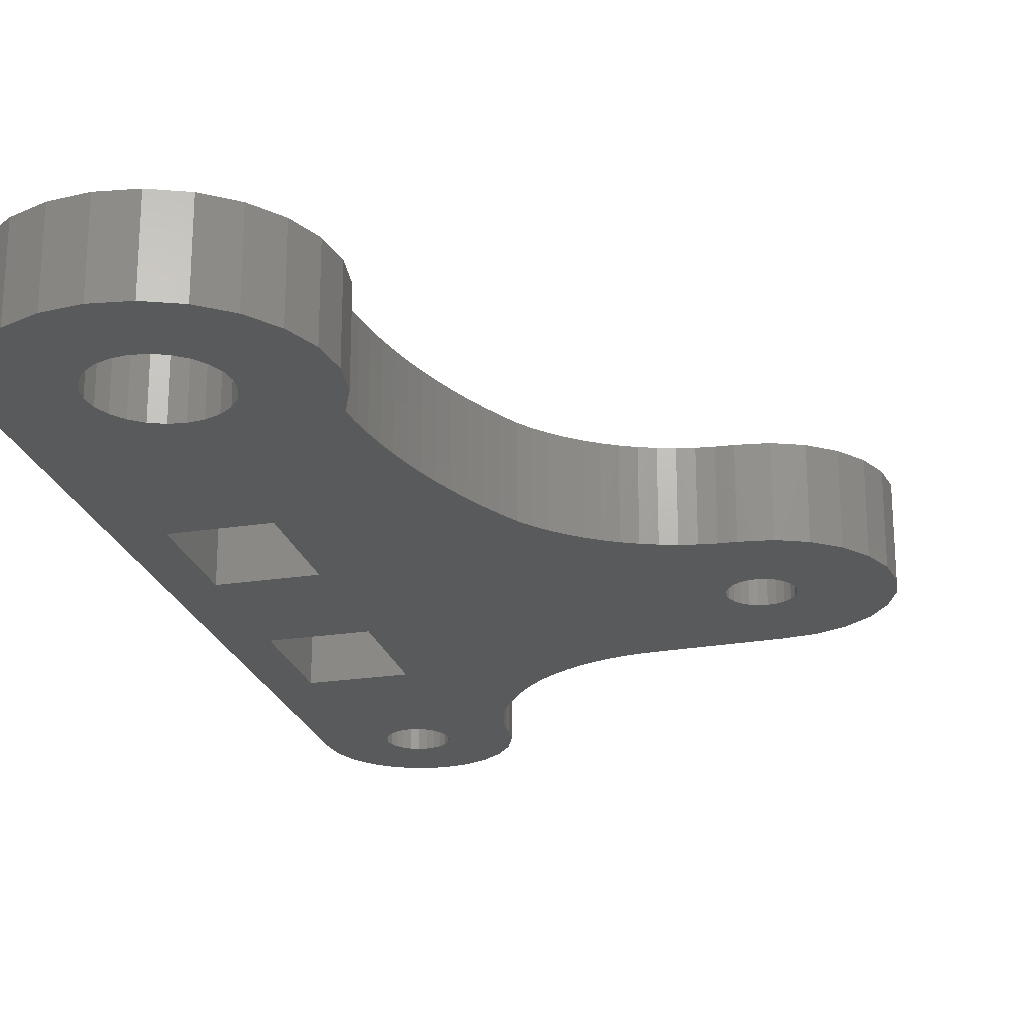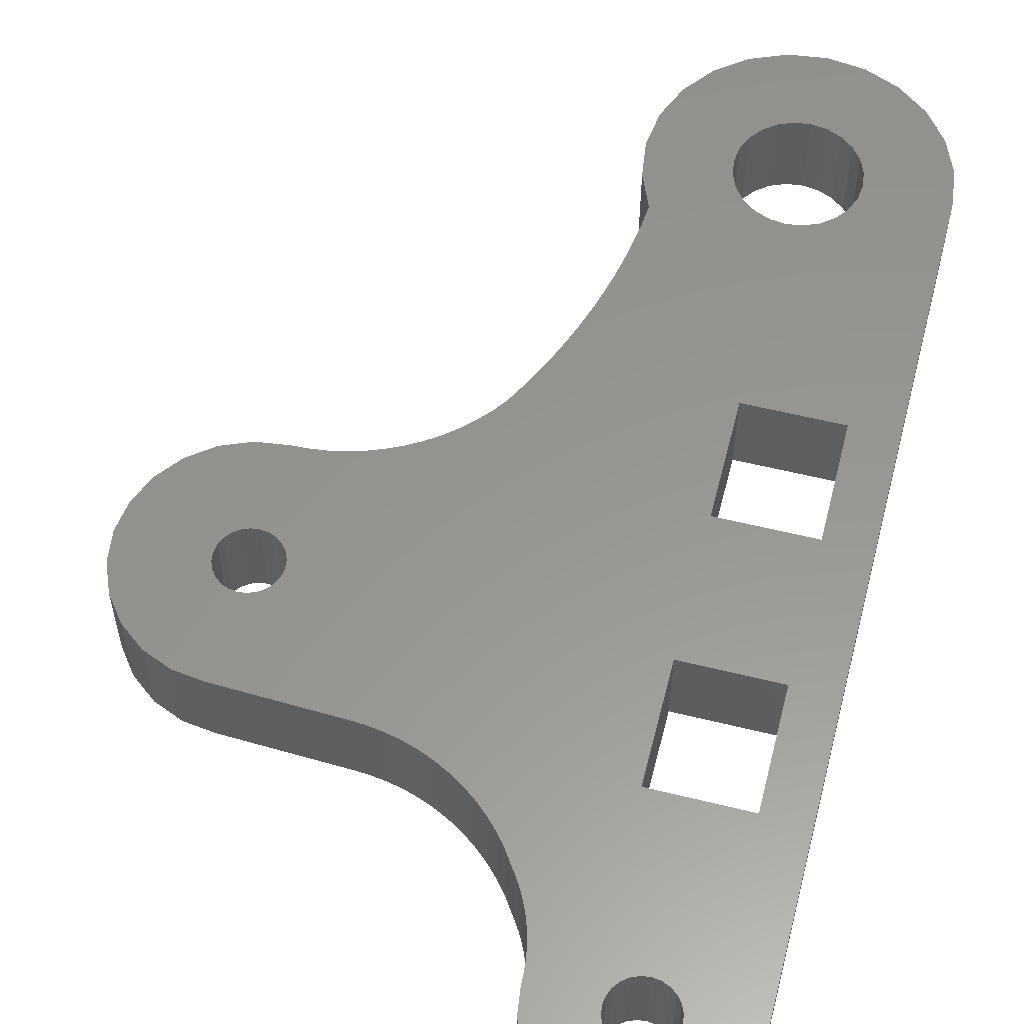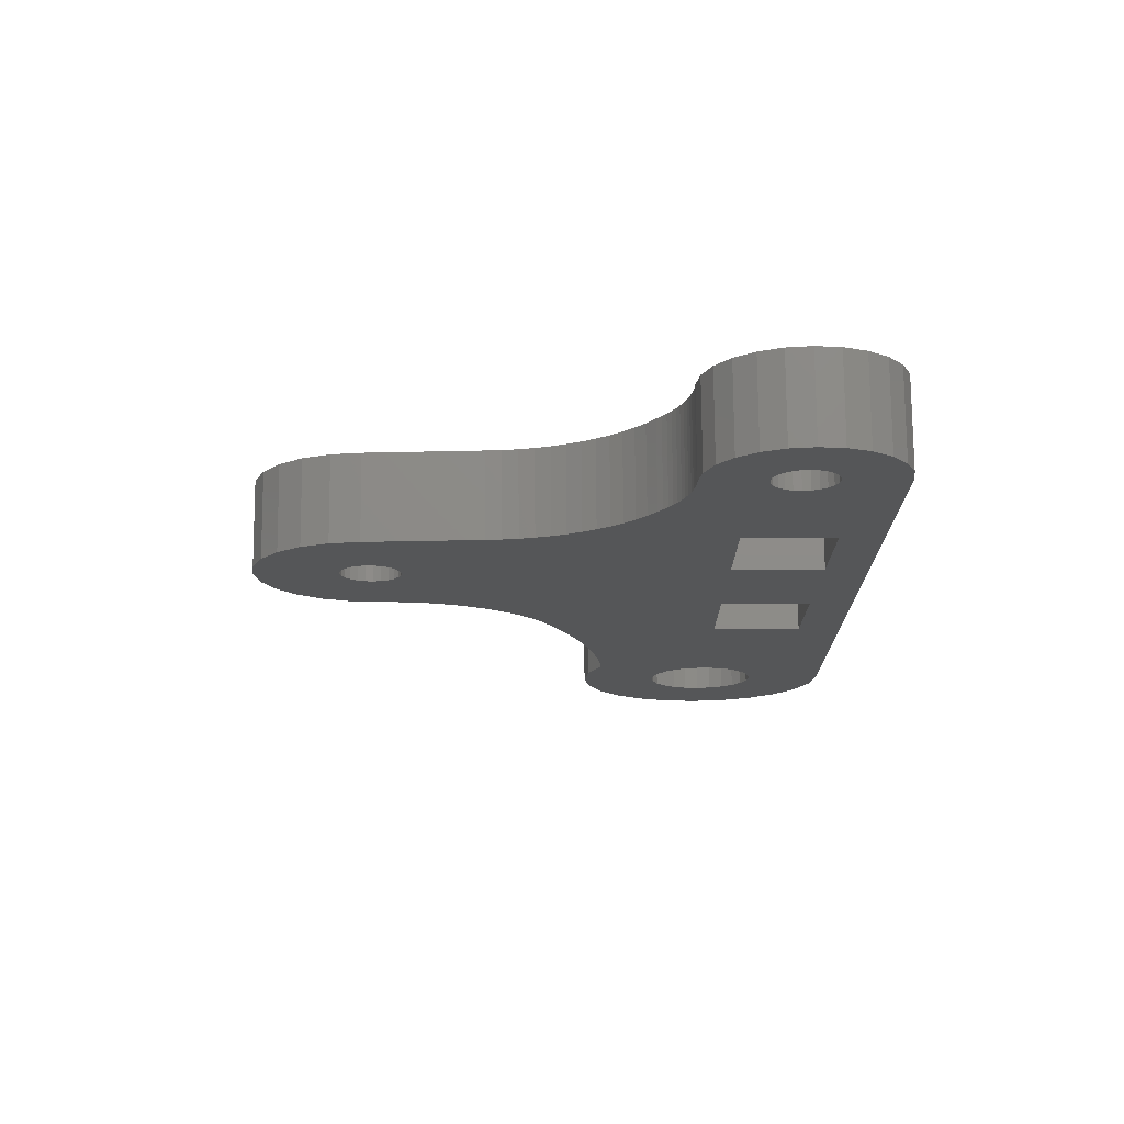
<metadata>
{"format":"stl","ext":"stl","renderer":"f3d","projection":"perspective","resolution":1024,"background":"white","views":[{"elev":-23.3,"azim":14.7,"up":"+Z"},{"elev":58.0,"azim":-165.7,"up":"+Z"},{"elev":75.0,"azim":179.6,"up":"+Y"}]}
</metadata>
<code>
# stl→obj: 334 verts, 688 faces
v -1211 283.5 2.982
v -1212 283 8.982
v -1212 283 2.982
v -1211 283.5 8.982
v -1221 270.9 2.982
v -1221 269.5 8.982
v -1221 269.5 2.982
v -1221 270.9 8.982
v -1216 280.3 2.982
v -1217 279.4 8.982
v -1217 279.4 2.982
v -1216 280.3 8.982
v -1219 276.1 2.982
v -1219 274.8 8.982
v -1219 274.8 2.982
v -1219 276.1 8.982
v -1208 284.4 2.982
v -1209 284.2 8.982
v -1209 284.2 2.982
v -1208 284.4 8.982
v -1222 264 2.982
v -1222 262.7 8.982
v -1222 262.7 2.982
v -1222 264 8.982
v -1220 273.5 8.982
v -1220 273.5 2.982
v -1217 278.5 2.982
v -1218 277.3 8.982
v -1218 277.3 2.982
v -1217 278.5 8.982
v -1215 281.1 2.982
v -1215 281.1 8.982
v -1224 251.2 2.982
v -1226 249.7 8.982
v -1226 249.7 2.982
v -1224 251.2 8.982
v -1213 282.4 2.982
v -1214 281.8 8.982
v -1214 281.8 2.982
v -1213 282.4 8.982
v -1206 284.6 2.982
v -1207 284.5 8.982
v -1207 284.5 2.982
v -1206 284.6 8.982
v -1222 253.1 2.982
v -1222 253.1 8.982
v -1225 307 2.982
v -1225 307.4 8.982
v -1225 307 8.982
v -1225 307.4 2.982
v -1220 272.2 2.982
v -1220 272.2 8.982
v -1224 306.1 2.982
v -1224 306.1 8.982
v -1221 268.2 8.982
v -1221 268.2 2.982
v -1221 303.1 8.982
v -1220 302.5 2.982
v -1221 303.1 2.982
v -1220 302.5 8.982
v -1222 303.7 2.982
v -1223 304.4 2.982
v -1222 265.4 2.982
v -1222 266.8 2.982
v -1219 302 2.982
v -1218 301.6 2.982
v -1217 301.2 2.982
v -1216 301 2.982
v -1215 300.8 2.982
v -1214 300.8 2.982
v -1206 300.4 2.982
v -1208 293.1 2.982
v -1210 283.8 2.982
v -1208 292.5 2.982
v -1208 293.6 2.982
v -1207 294 2.982
v -1207 294.3 2.982
v -1207 294.5 2.982
v -1206 294.6 2.982
v -1204 300.2 2.982
v -1205 294.5 2.982
v -1205 294.3 2.982
v -1205 294 2.982
v -1204 293.6 2.982
v -1204 293.1 2.982
v -1204 292.5 2.982
v -1202 299.4 2.982
v -1208 292 2.982
v -1208 291.5 2.982
v -1207 291 2.982
v -1207 290.7 2.982
v -1207 290.5 2.982
v -1206 290.4 2.982
v -1205 290.5 2.982
v -1204 284.8 2.982
v -1205 290.7 2.982
v -1205 291 2.982
v -1204 291.5 2.982
v -1204 292 2.982
v -1202 285.6 2.982
v -1200 298.1 2.982
v -1200 286.9 2.982
v -1199 296.5 2.982
v -1199 288.5 2.982
v -1198 294.6 2.982
v -1198 290.5 2.982
v -1198 292.5 2.982
v -1235 319.4 2.982
v -1235 313.2 2.982
v -1236 318.7 2.982
v -1235 313.8 2.982
v -1235 314.3 2.982
v -1235 314.7 2.982
v -1233 319.6 2.982
v -1234 315.1 2.982
v -1234 315.3 2.982
v -1233 315.3 2.982
v -1232 319.4 2.982
v -1232 315.1 2.982
v -1232 314.7 2.982
v -1231 314.3 2.982
v -1230 318.7 2.982
v -1231 313.8 2.982
v -1231 313.2 2.982
v -1230 300.8 2.982
v -1230 292.8 2.982
v -1230 283.3 2.982
v -1230 275.4 2.982
v -1230 261.9 2.982
v -1229 261.8 2.982
v -1229 317.7 2.982
v -1228 261.4 2.982
v -1228 316.4 2.982
v -1227 260.7 2.982
v -1227 314.9 2.982
v -1227 259.9 2.982
v -1227 313.2 2.982
v -1227 312.7 2.982
v -1227 312.1 2.982
v -1226 258.9 2.982
v -1227 311.6 2.982
v -1227 311 2.982
v -1227 310.5 2.982
v -1226 309.9 2.982
v -1226 257.9 2.982
v -1226 309.4 2.982
v -1235 249.7 2.982
v -1234 256.9 2.982
v -1233 248.7 2.982
v -1234 257.9 2.982
v -1234 255.9 2.982
v -1233 255.1 2.982
v -1232 254.4 2.982
v -1230 248.4 2.982
v -1231 254 2.982
v -1230 253.9 2.982
v -1229 254 2.982
v -1228 248.7 2.982
v -1228 254.4 2.982
v -1227 255.1 2.982
v -1227 255.9 2.982
v -1226 256.9 2.982
v -1226 308.9 2.982
v -1226 308.4 2.982
v -1225 307.9 2.982
v -1224 305.2 2.982
v -1221 260.4 2.982
v -1221 255.4 2.982
v -1221 257.9 2.982
v -1237 251.2 2.982
v -1237 275.4 2.982
v -1237 300.8 2.982
v -1237 292.8 2.982
v -1237 283.3 2.982
v -1234 258.9 2.982
v -1234 259.9 2.982
v -1233 260.7 2.982
v -1232 261.4 2.982
v -1231 261.8 2.982
v -1240 313.2 2.982
v -1240 255.4 2.982
v -1240 257.9 2.982
v -1239 314.9 2.982
v -1239 253.1 2.982
v -1239 316.4 2.982
v -1238 317.7 2.982
v -1235 312.7 2.982
v -1235 312.2 2.982
v -1235 311.8 2.982
v -1234 311.4 2.982
v -1234 311.2 2.982
v -1233 311.1 2.982
v -1233 311.2 2.982
v -1232 311.4 2.982
v -1232 311.8 2.982
v -1231 312.2 2.982
v -1231 312.7 2.982
v -1210 283.8 8.982
v -1229 317.7 8.982
v -1228 316.4 8.982
v -1233 248.7 8.982
v -1230 248.4 8.982
v -1228 248.7 8.982
v -1221 255.4 8.982
v -1222 266.8 8.982
v -1238 317.7 8.982
v -1236 318.7 8.982
v -1239 316.4 8.982
v -1230 318.7 8.982
v -1204 284.8 8.982
v -1222 265.4 8.982
v -1221 260.4 8.982
v -1233 319.6 8.982
v -1232 319.4 8.982
v -1224 305.2 8.982
v -1219 302 8.982
v -1218 301.6 8.982
v -1239 314.9 8.982
v -1227 314.9 8.982
v -1227 310.5 8.982
v -1226 309.9 8.982
v -1227 311 8.982
v -1206 300.4 8.982
v -1204 300.2 8.982
v -1221 257.9 8.982
v -1240 255.4 8.982
v -1240 313.2 8.982
v -1240 257.9 8.982
v -1239 253.1 8.982
v -1237 251.2 8.982
v -1237 300.8 8.982
v -1237 275.4 8.982
v -1237 283.3 8.982
v -1237 292.8 8.982
v -1235 312.7 8.982
v -1230 300.8 8.982
v -1235 313.2 8.982
v -1235 312.2 8.982
v -1235 311.8 8.982
v -1234 311.4 8.982
v -1234 311.2 8.982
v -1233 311.1 8.982
v -1233 311.2 8.982
v -1232 311.4 8.982
v -1232 311.8 8.982
v -1231 312.2 8.982
v -1231 312.7 8.982
v -1231 313.2 8.982
v -1230 283.3 8.982
v -1230 292.8 8.982
v -1208 292.5 8.982
v -1208 292 8.982
v -1208 291.5 8.982
v -1207 291 8.982
v -1207 290.7 8.982
v -1207 290.5 8.982
v -1206 290.4 8.982
v -1205 290.5 8.982
v -1205 290.7 8.982
v -1205 291 8.982
v -1204 291.5 8.982
v -1204 292 8.982
v -1204 292.5 8.982
v -1202 285.6 8.982
v -1235 249.7 8.982
v -1234 256.9 8.982
v -1234 257.9 8.982
v -1234 255.9 8.982
v -1233 255.1 8.982
v -1232 254.4 8.982
v -1231 254 8.982
v -1230 253.9 8.982
v -1229 254 8.982
v -1228 254.4 8.982
v -1227 255.1 8.982
v -1227 255.9 8.982
v -1226 256.9 8.982
v -1226 257.9 8.982
v -1226 309.4 8.982
v -1226 308.9 8.982
v -1226 308.4 8.982
v -1225 307.9 8.982
v -1223 304.4 8.982
v -1222 303.7 8.982
v -1217 301.2 8.982
v -1216 301 8.982
v -1215 300.8 8.982
v -1214 300.8 8.982
v -1208 293.1 8.982
v -1208 293.6 8.982
v -1207 294 8.982
v -1207 294.3 8.982
v -1207 294.5 8.982
v -1206 294.6 8.982
v -1205 294.5 8.982
v -1205 294.3 8.982
v -1205 294 8.982
v -1204 293.6 8.982
v -1204 293.1 8.982
v -1202 299.4 8.982
v -1200 286.9 8.982
v -1200 298.1 8.982
v -1199 288.5 8.982
v -1199 296.5 8.982
v -1198 290.5 8.982
v -1198 294.6 8.982
v -1198 292.5 8.982
v -1234 258.9 8.982
v -1230 275.4 8.982
v -1234 259.9 8.982
v -1233 260.7 8.982
v -1232 261.4 8.982
v -1231 261.8 8.982
v -1230 261.9 8.982
v -1229 261.8 8.982
v -1228 261.4 8.982
v -1227 260.7 8.982
v -1227 259.9 8.982
v -1227 313.2 8.982
v -1227 312.7 8.982
v -1227 312.1 8.982
v -1226 258.9 8.982
v -1227 311.6 8.982
v -1235 319.4 8.982
v -1235 313.8 8.982
v -1235 314.3 8.982
v -1235 314.7 8.982
v -1234 315.1 8.982
v -1234 315.3 8.982
v -1233 315.3 8.982
v -1232 315.1 8.982
v -1232 314.7 8.982
v -1231 314.3 8.982
v -1231 313.8 8.982
f 1 2 3
f 2 1 4
f 5 6 7
f 6 5 8
f 9 10 11
f 10 9 12
f 13 14 15
f 14 13 16
f 17 18 19
f 18 17 20
f 21 22 23
f 22 21 24
f 15 25 26
f 25 15 14
f 27 28 29
f 28 27 30
f 31 12 9
f 12 31 32
f 33 34 35
f 34 33 36
f 37 38 39
f 38 37 40
f 11 30 27
f 30 11 10
f 41 42 43
f 42 41 44
f 45 36 33
f 36 45 46
f 39 32 31
f 32 39 38
f 47 48 49
f 48 47 50
f 51 8 5
f 8 51 52
f 53 49 54
f 49 53 47
f 7 55 56
f 55 7 6
f 3 40 37
f 40 3 2
f 57 58 59
f 58 57 60
f 26 52 51
f 52 26 25
f 61 23 62
f 23 61 21
f 21 61 59
f 21 59 63
f 63 59 64
f 64 59 56
f 56 59 7
f 7 59 58
f 7 58 5
f 5 58 51
f 51 58 65
f 51 65 26
f 26 65 15
f 15 65 66
f 15 66 13
f 13 66 29
f 29 66 67
f 29 67 27
f 27 67 11
f 11 67 68
f 11 68 9
f 9 68 69
f 9 69 31
f 31 69 70
f 31 70 39
f 39 70 37
f 37 70 71
f 37 71 3
f 3 71 1
f 1 71 72
f 1 72 73
f 73 72 19
f 19 72 74
f 19 74 17
f 72 71 75
f 75 71 76
f 76 71 77
f 77 71 78
f 78 71 79
f 79 71 80
f 79 80 81
f 81 80 82
f 82 80 83
f 83 80 84
f 84 80 85
f 85 80 86
f 86 80 87
f 74 43 17
f 43 74 88
f 43 88 89
f 43 89 90
f 43 90 91
f 43 91 41
f 41 91 92
f 41 92 93
f 41 93 94
f 41 94 95
f 95 94 96
f 95 96 97
f 95 97 98
f 95 98 99
f 95 99 86
f 95 86 100
f 100 86 87
f 100 87 101
f 100 101 102
f 102 101 103
f 102 103 104
f 104 103 105
f 104 105 106
f 106 105 107
f 108 109 110
f 109 108 111
f 111 108 112
f 112 108 113
f 113 108 114
f 113 114 115
f 115 114 116
f 116 114 117
f 117 114 118
f 117 118 117
f 117 118 119
f 119 118 120
f 120 118 121
f 121 118 122
f 121 122 123
f 123 122 124
f 124 122 125
f 125 122 126
f 126 122 127
f 127 122 128
f 128 122 129
f 129 122 130
f 130 122 131
f 130 131 132
f 132 131 133
f 132 133 134
f 134 133 135
f 134 135 136
f 136 135 137
f 136 137 138
f 136 138 139
f 136 139 140
f 140 139 141
f 140 141 142
f 140 142 143
f 140 143 144
f 140 144 145
f 145 144 146
f 147 148 149
f 148 147 150
f 149 148 151
f 149 151 152
f 149 152 153
f 149 153 154
f 154 153 155
f 154 155 156
f 154 156 157
f 154 157 158
f 158 157 159
f 158 159 160
f 158 160 35
f 35 160 161
f 35 161 162
f 35 162 145
f 35 145 146
f 35 146 163
f 35 163 164
f 35 164 165
f 35 165 33
f 33 165 50
f 33 50 47
f 33 47 53
f 33 53 166
f 33 166 45
f 45 166 62
f 45 62 23
f 45 23 167
f 45 167 168
f 168 167 169
f 170 171 147
f 171 170 172
f 171 172 173
f 171 173 174
f 147 171 150
f 150 171 175
f 175 171 128
f 175 128 176
f 176 128 177
f 177 128 178
f 178 128 179
f 179 128 129
f 126 174 173
f 174 126 127
f 180 181 182
f 181 180 183
f 181 183 184
f 184 183 185
f 184 185 186
f 184 186 170
f 170 186 172
f 172 186 110
f 172 110 187
f 172 187 125
f 187 110 109
f 125 187 188
f 125 188 189
f 125 189 190
f 125 190 191
f 125 191 192
f 125 192 193
f 125 193 194
f 125 194 195
f 125 195 196
f 125 196 197
f 125 197 124
f 19 198 73
f 198 19 18
f 43 20 17
f 20 43 42
f 29 16 13
f 16 29 28
f 133 199 200
f 199 133 131
f 154 201 149
f 201 154 202
f 158 202 154
f 202 158 203
f 168 46 45
f 46 168 204
f 56 205 64
f 205 56 55
f 206 110 186
f 110 206 207
f 206 185 208
f 185 206 186
f 209 131 122
f 131 209 199
f 95 44 41
f 44 95 210
f 63 24 21
f 24 63 211
f 23 212 167
f 212 23 22
f 213 118 114
f 118 213 214
f 166 54 215
f 54 166 53
f 73 4 1
f 4 73 198
f 216 66 65
f 66 216 217
f 64 211 63
f 211 64 205
f 208 183 218
f 183 208 185
f 135 200 219
f 200 135 133
f 144 220 221
f 220 144 143
f 214 122 118
f 122 214 209
f 143 222 220
f 222 143 142
f 223 80 71
f 80 223 224
f 35 203 158
f 203 35 34
f 169 204 168
f 204 169 225
f 167 225 169
f 225 167 212
f 226 227 228
f 227 226 218
f 218 226 229
f 218 229 208
f 208 229 206
f 206 229 230
f 206 230 231
f 206 231 207
f 231 230 232
f 231 232 233
f 231 233 234
f 207 231 235
f 235 231 236
f 207 235 237
f 235 236 238
f 238 236 239
f 239 236 240
f 240 236 241
f 241 236 242
f 242 236 243
f 243 236 244
f 244 236 245
f 245 236 246
f 246 236 247
f 247 236 248
f 249 234 233
f 234 249 250
f 250 249 236
f 204 22 46
f 22 204 212
f 212 204 225
f 42 251 20
f 251 42 252
f 252 42 253
f 253 42 254
f 254 42 255
f 255 42 44
f 255 44 256
f 256 44 257
f 257 44 210
f 257 210 258
f 258 210 259
f 259 210 260
f 260 210 261
f 261 210 262
f 262 210 263
f 263 210 264
f 265 266 267
f 266 265 201
f 266 201 268
f 268 201 269
f 269 201 270
f 270 201 202
f 270 202 271
f 271 202 272
f 272 202 203
f 272 203 273
f 273 203 274
f 274 203 275
f 275 203 34
f 275 34 276
f 276 34 277
f 277 34 278
f 278 34 279
f 279 34 280
f 280 34 281
f 281 34 282
f 282 34 36
f 282 36 48
f 48 36 49
f 49 36 54
f 54 36 215
f 215 36 46
f 215 46 283
f 283 46 22
f 283 22 284
f 284 22 24
f 284 24 57
f 57 24 211
f 57 211 205
f 57 205 55
f 57 55 6
f 57 6 60
f 60 6 8
f 60 8 52
f 60 52 216
f 216 52 25
f 216 25 14
f 216 14 217
f 217 14 16
f 217 16 28
f 217 28 285
f 285 28 30
f 285 30 10
f 285 10 286
f 286 10 12
f 286 12 287
f 287 12 32
f 287 32 288
f 288 32 38
f 288 38 40
f 288 40 223
f 223 40 2
f 223 2 4
f 223 4 289
f 289 4 198
f 289 198 18
f 289 18 251
f 251 18 20
f 223 289 290
f 223 290 291
f 223 291 292
f 223 292 293
f 223 293 294
f 223 294 295
f 223 295 224
f 224 295 296
f 224 296 297
f 224 297 298
f 224 298 299
f 224 299 263
f 224 263 300
f 300 263 264
f 300 264 301
f 300 301 302
f 302 301 303
f 302 303 304
f 304 303 305
f 304 305 306
f 306 305 307
f 265 232 230
f 232 265 267
f 232 267 308
f 232 308 309
f 309 308 310
f 309 310 311
f 309 311 312
f 309 312 313
f 309 313 314
f 309 314 315
f 309 315 249
f 249 315 209
f 209 315 199
f 199 315 316
f 199 316 200
f 200 316 317
f 200 317 219
f 219 317 318
f 219 318 319
f 319 318 320
f 320 318 321
f 321 318 322
f 321 322 323
f 323 322 222
f 222 322 220
f 220 322 221
f 221 322 278
f 221 278 279
f 237 324 207
f 324 237 325
f 324 325 326
f 324 326 327
f 324 327 213
f 213 327 328
f 213 328 329
f 213 329 330
f 213 330 330
f 213 330 214
f 214 330 331
f 214 331 332
f 214 332 333
f 214 333 209
f 209 333 334
f 209 334 248
f 209 248 236
f 209 236 249
f 60 65 58
f 65 60 216
f 284 59 61
f 59 284 57
f 287 70 69
f 70 287 288
f 137 219 319
f 219 137 135
f 286 69 68
f 69 286 287
f 165 281 282
f 281 165 164
f 217 67 66
f 67 217 285
f 324 114 108
f 114 324 213
f 149 265 147
f 265 149 201
f 285 68 67
f 68 285 286
f 102 264 100
f 264 102 301
f 147 230 170
f 230 147 265
f 207 108 110
f 108 207 324
f 104 301 102
f 301 104 303
f 107 305 106
f 305 107 307
f 100 210 95
f 210 100 264
f 138 319 320
f 319 138 137
f 226 184 229
f 184 226 181
f 106 303 104
f 303 106 305
f 227 182 228
f 182 227 180
f 228 181 226
f 181 228 182
f 105 307 107
f 307 105 306
f 50 282 48
f 282 50 165
f 101 304 103
f 304 101 302
f 300 101 87
f 101 300 302
f 224 87 80
f 87 224 300
f 283 61 62
f 61 283 284
f 62 215 283
f 215 62 166
f 229 170 230
f 170 229 184
f 103 306 105
f 306 103 304
f 288 71 70
f 71 288 223
f 146 221 279
f 221 146 144
f 164 280 281
f 280 164 163
f 178 311 177
f 311 178 312
f 174 232 171
f 232 174 233
f 218 180 227
f 180 218 183
f 139 320 321
f 320 139 138
f 163 279 280
f 279 163 146
f 318 140 322
f 140 318 136
f 317 136 318
f 136 317 134
f 130 314 129
f 314 130 315
f 179 312 178
f 312 179 313
f 150 266 148
f 266 150 267
f 148 268 151
f 268 148 266
f 132 315 130
f 315 132 316
f 142 323 222
f 323 142 141
f 177 310 176
f 310 177 311
f 151 269 152
f 269 151 268
f 269 153 152
f 153 269 270
f 176 308 175
f 308 176 310
f 270 155 153
f 155 270 271
f 272 157 156
f 157 272 273
f 273 159 157
f 159 273 274
f 276 160 275
f 160 276 161
f 277 161 276
f 161 277 162
f 141 321 323
f 321 141 139
f 278 162 277
f 162 278 145
f 129 313 179
f 313 129 314
f 322 145 278
f 145 322 140
f 127 233 174
f 233 127 249
f 175 267 150
f 267 175 308
f 271 156 155
f 156 271 272
f 134 316 132
f 316 134 317
f 274 160 159
f 160 274 275
f 244 195 194
f 195 244 245
f 81 294 79
f 294 81 295
f 249 128 309
f 128 249 127
f 74 252 88
f 252 74 251
f 125 231 172
f 231 125 236
f 259 97 96
f 97 259 260
f 263 99 262
f 99 263 86
f 254 91 90
f 91 254 255
f 77 291 76
f 291 77 292
f 75 289 72
f 289 75 290
f 172 234 173
f 234 172 231
f 88 253 89
f 253 88 252
f 89 254 90
f 254 89 253
f 83 296 82
f 296 83 297
f 255 92 91
f 92 255 256
f 297 84 298
f 84 297 83
f 232 128 171
f 128 232 309
f 79 293 78
f 293 79 294
f 256 93 92
f 93 256 257
f 236 126 250
f 126 236 125
f 257 94 93
f 94 257 258
f 82 295 81
f 295 82 296
f 258 96 94
f 96 258 259
f 234 126 173
f 126 234 250
f 78 292 77
f 292 78 293
f 261 97 260
f 97 261 98
f 262 98 261
f 98 262 99
f 299 86 263
f 86 299 85
f 298 85 299
f 85 298 84
f 76 290 75
f 290 76 291
f 72 251 74
f 251 72 289
f 243 194 193
f 194 243 244
f 117 329 116
f 329 117 330
f 112 327 326
f 327 112 113
f 115 327 113
f 327 115 328
f 246 195 245
f 195 246 196
f 248 197 247
f 197 248 124
f 116 328 115
f 328 116 329
f 239 190 189
f 190 239 240
f 240 191 190
f 191 240 241
f 247 196 246
f 196 247 197
f 117 330 117
f 330 117 330
f 187 237 235
f 237 187 109
f 109 325 237
f 325 109 111
f 120 331 119
f 331 120 332
f 111 326 325
f 326 111 112
f 241 192 191
f 192 241 242
f 332 121 333
f 121 332 120
f 334 124 248
f 124 334 123
f 189 238 239
f 238 189 188
f 333 123 334
f 123 333 121
f 119 330 117
f 330 119 331
f 242 193 192
f 193 242 243
f 188 235 238
f 235 188 187

</code>
